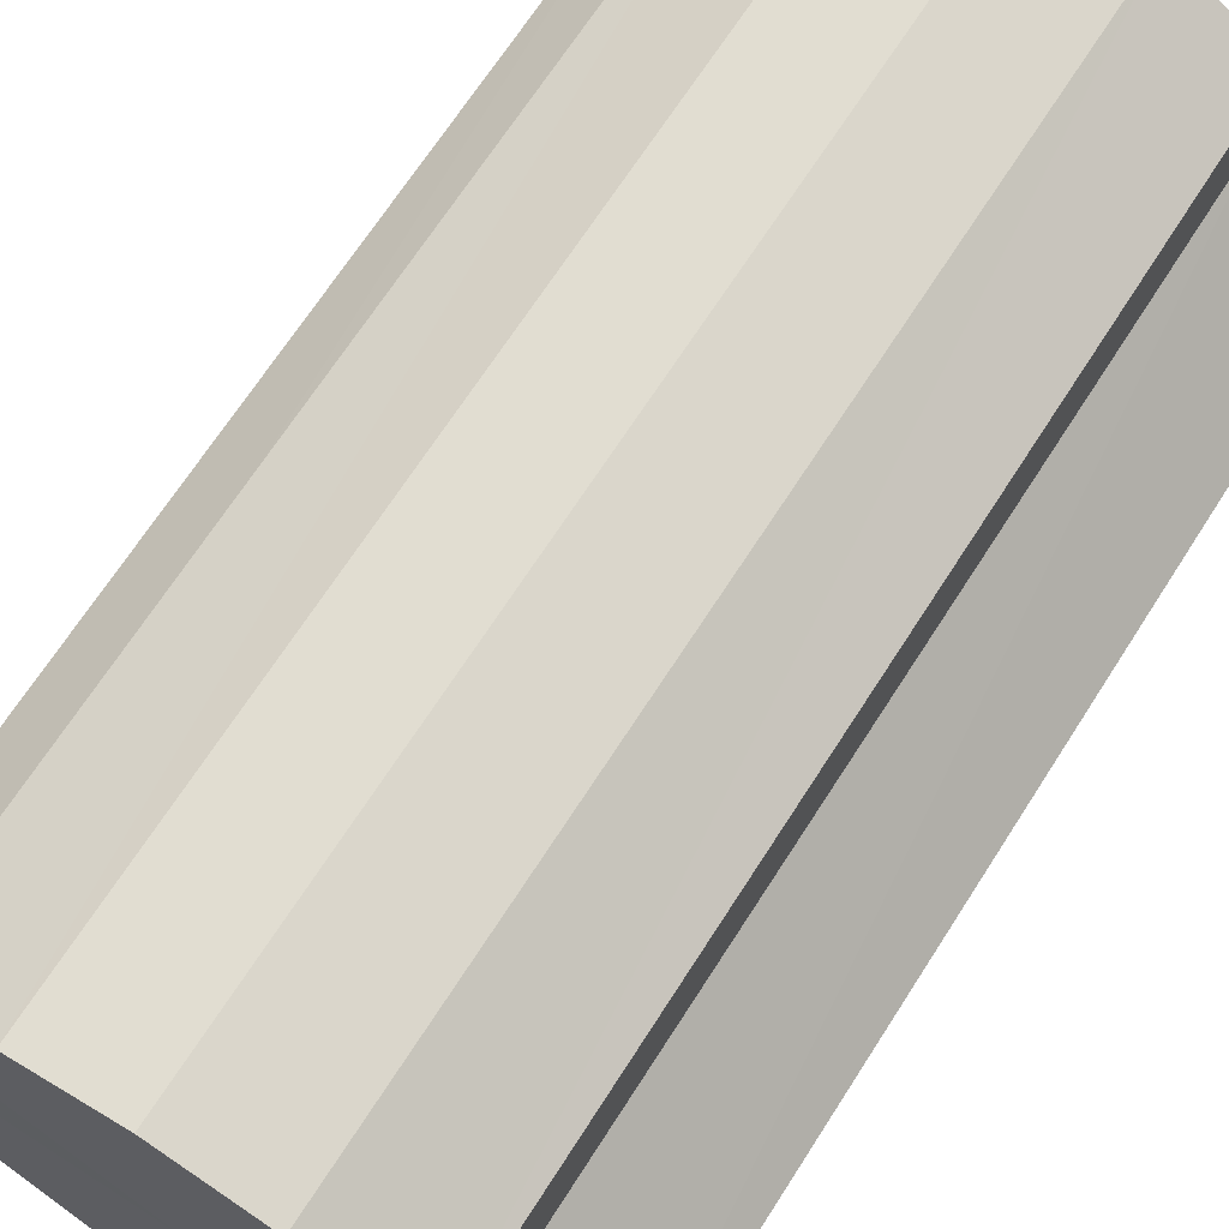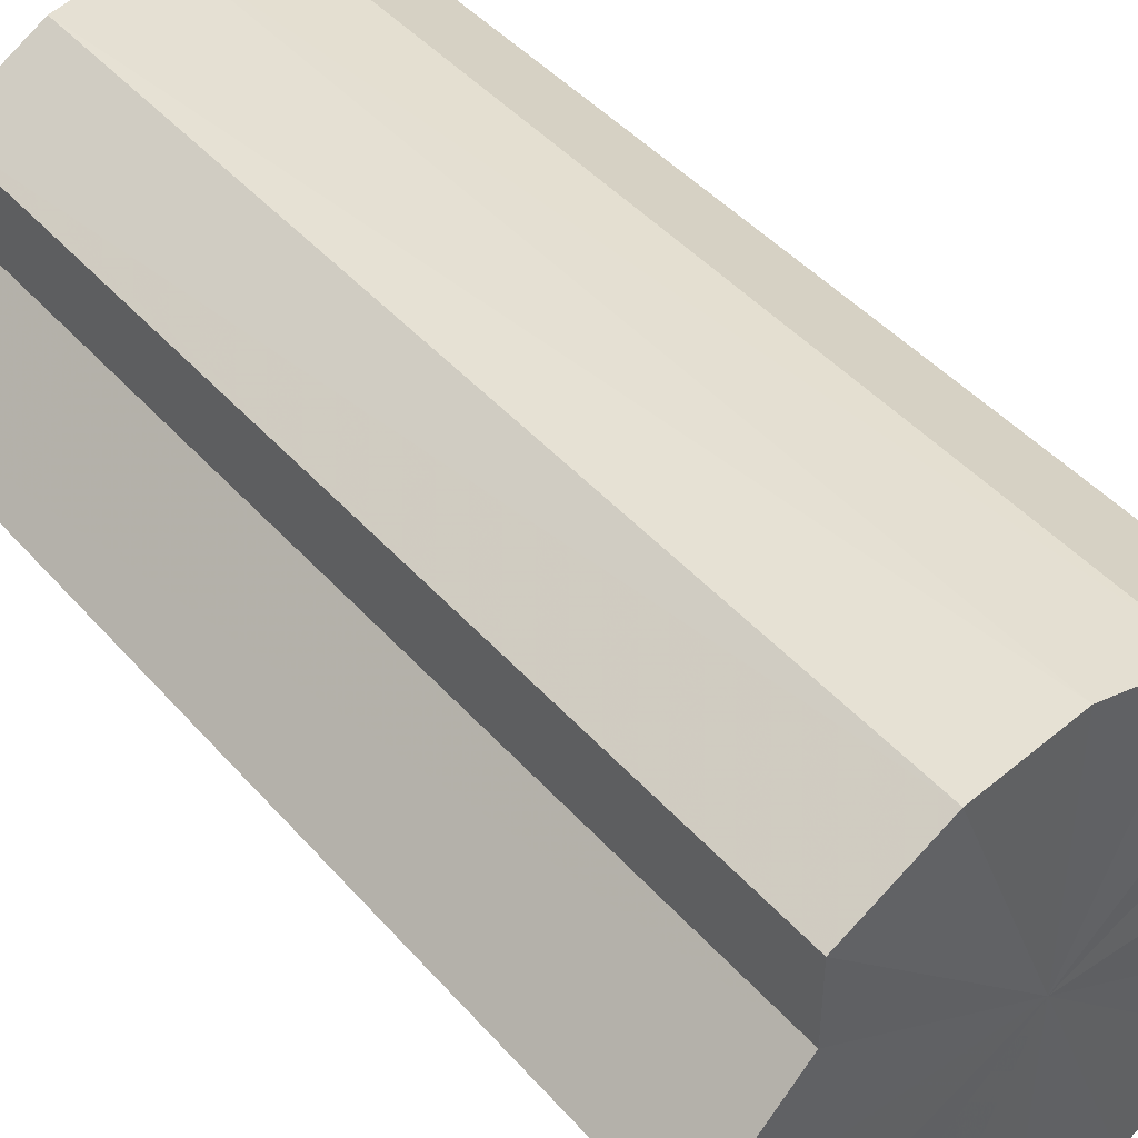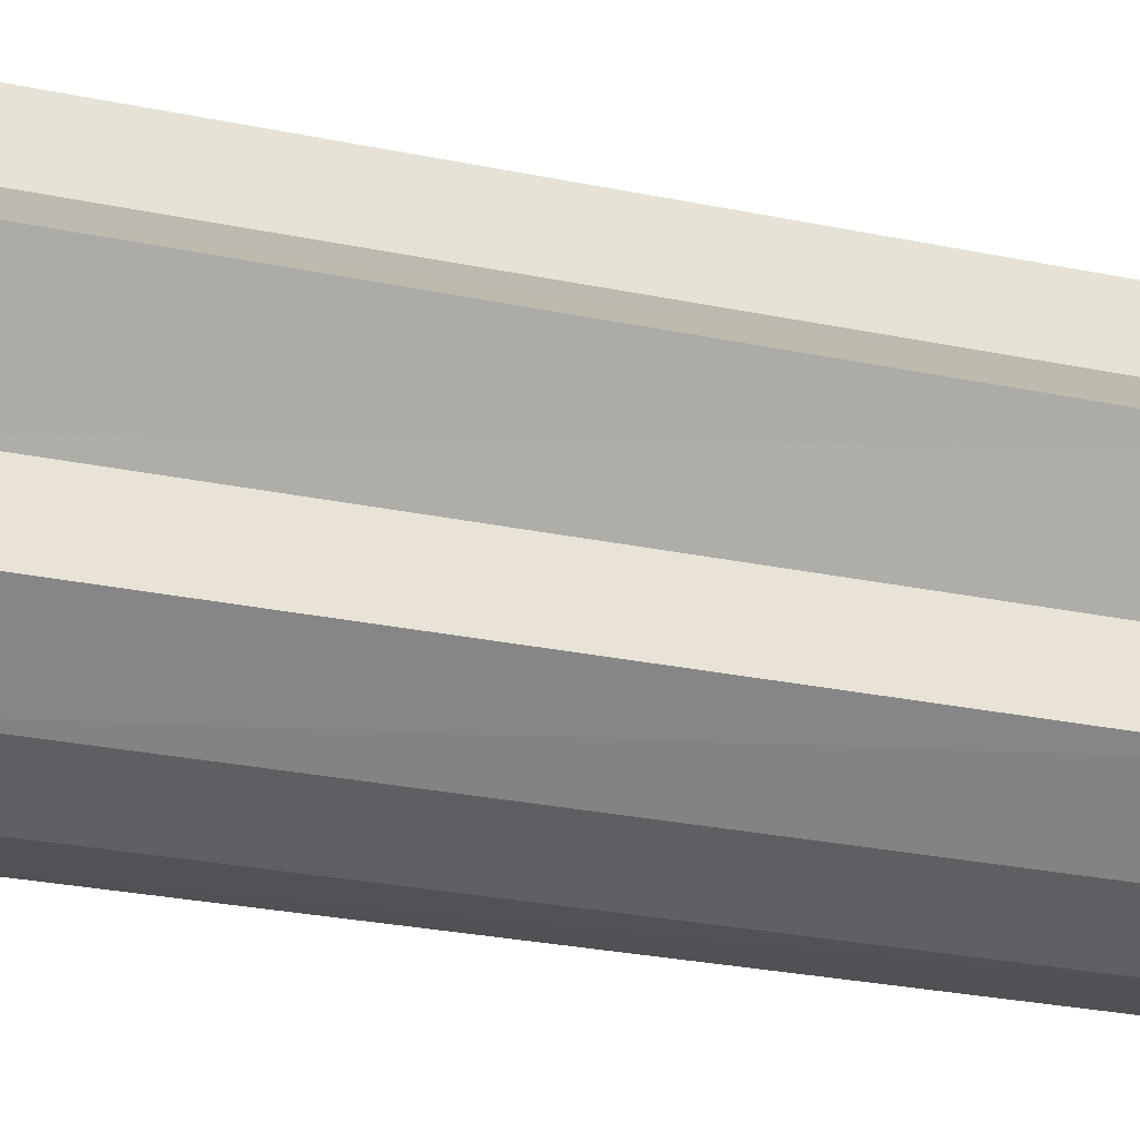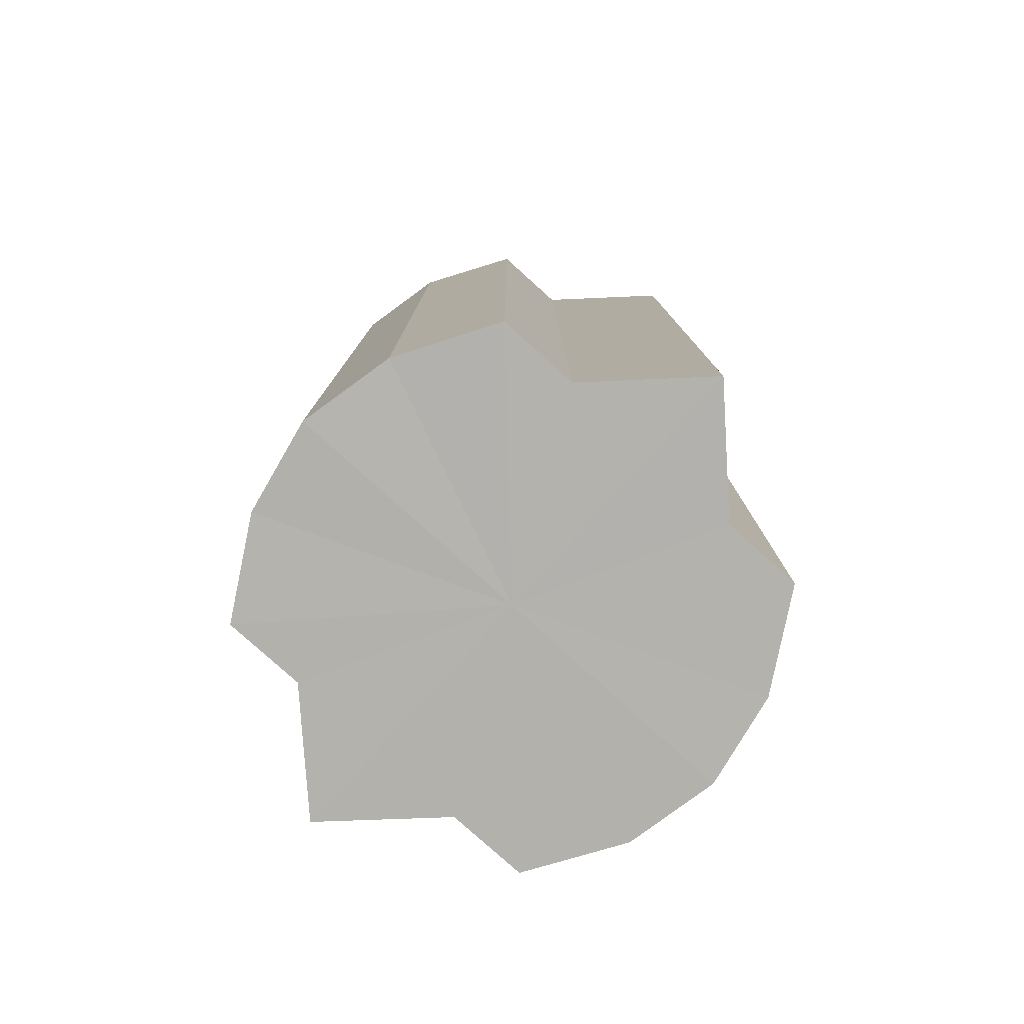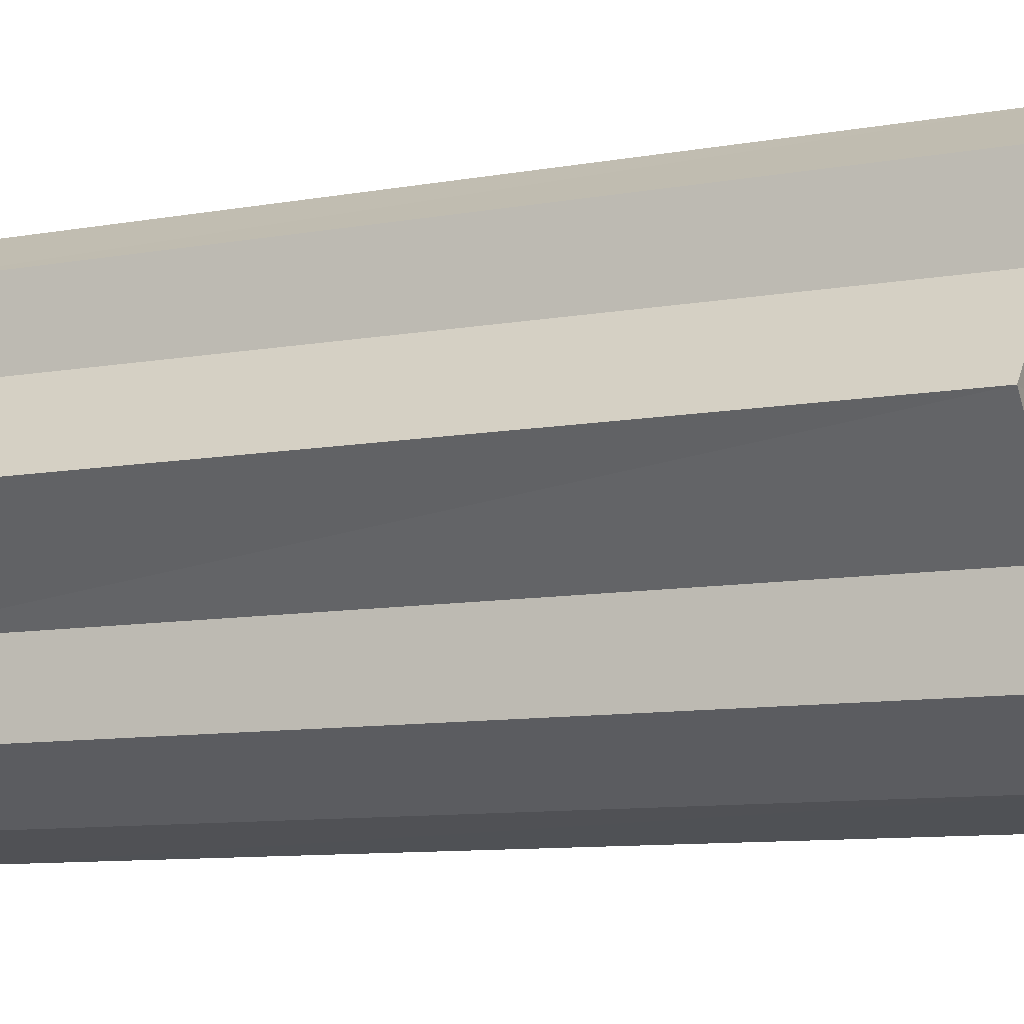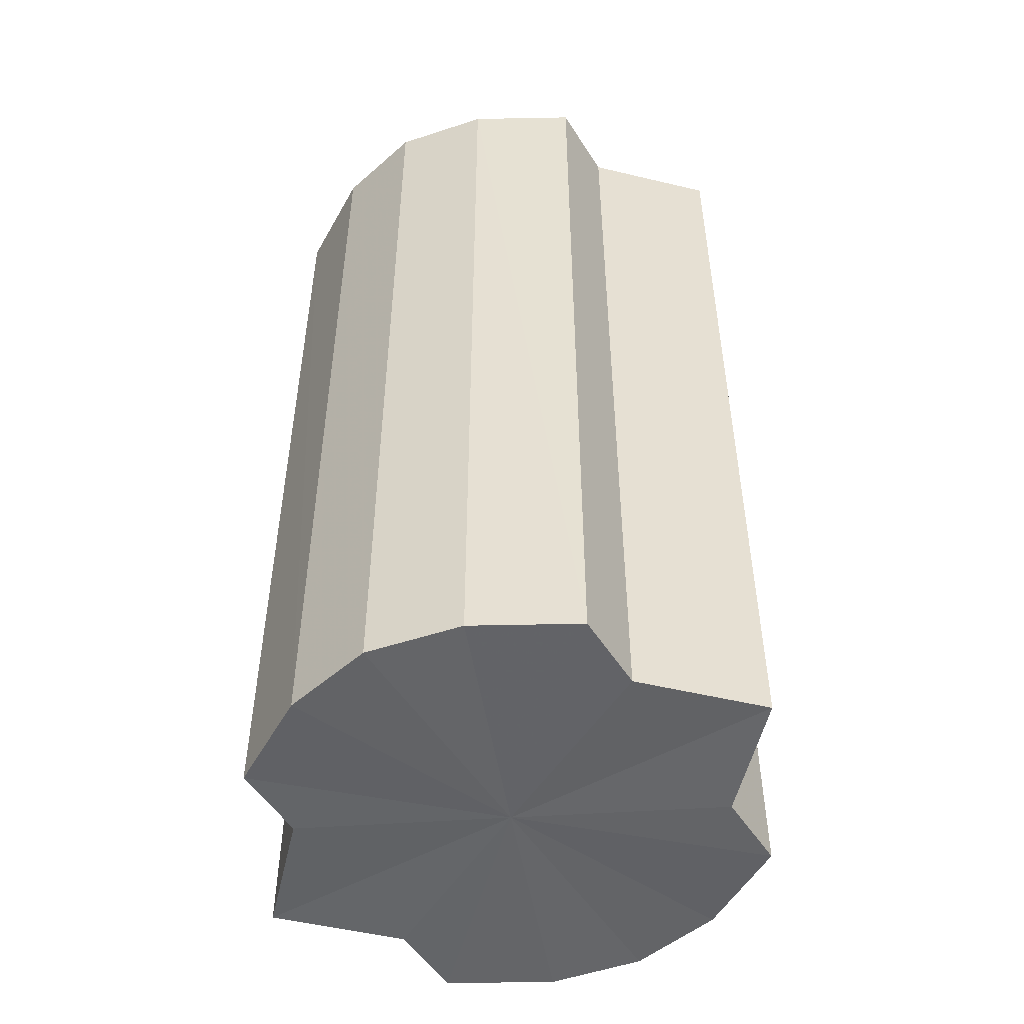
<metadata>
{"format":"obj","ext":"obj","renderer":"f3d","projection":"perspective","resolution":1024,"background":"white","views":[{"elev":68.0,"azim":-147.3,"up":"+Z"},{"elev":44.1,"azim":-37.9,"up":"+Z"},{"elev":-31.9,"azim":-105.6,"up":"+Z"},{"elev":-79.5,"azim":47.9,"up":"+Y"},{"elev":-9.9,"azim":-65.3,"up":"+Z"},{"elev":-51.1,"azim":-148.5,"up":"+Y"}]}
</metadata>
<code>
o 9191
v 2228 1884 8.744
v 2228 1884 8.754
v 2228 1884 8.744
v 2228 1884 8.763
v 2228 1884 8.754
v 2228 1884 8.754
v 2228 1884 8.754
v 2228 1884 8.769
v 2228 1884 8.763
v 2228 1884 8.771
v 2228 1884 8.769
v 2228 1884 8.763
v 2228 1884 8.763
v 2228 1884 8.769
v 2228 1884 8.771
v 2228 1884 8.763
v 2228 1884 8.769
v 2228 1884 8.769
v 2228 1884 8.769
v 2228 1884 8.754
v 2228 1884 8.763
v 2228 1884 8.744
v 2228 1884 8.754
v 2228 1884 8.771
v 2228 1884 8.771
v 2228 1884 8.769
v 2228 1884 8.769
v 2228 1884 8.763
v 2228 1884 8.763
v 2228 1884 8.754
v 2228 1884 8.754
v 2228 1884 8.744
v 2228 1884 8.744
v 2228 1884 8.744
v 2228 1884 8.754
v 2228 1884 8.734
v 2228 1884 8.763
v 2228 1884 8.725
v 2228 1884 8.769
v 2228 1884 8.719
v 2228 1884 8.771
v 2228 1884 8.717
v 2228 1884 8.769
v 2228 1884 8.719
v 2228 1884 8.763
v 2228 1884 8.725
v 2228 1884 8.754
v 2228 1884 8.734
v 2228 1884 8.744
v 2228 1884 8.734
v 2228 1884 8.744
v 2228 1884 8.725
v 2228 1884 8.734
v 2228 1884 8.719
v 2228 1884 8.725
v 2228 1884 8.717
v 2228 1884 8.719
v 2228 1884 8.719
v 2228 1884 8.717
v 2228 1884 8.725
v 2228 1884 8.719
v 2228 1884 8.734
v 2228 1884 8.725
v 2228 1884 8.744
v 2228 1884 8.734
v 2228 1884 8.744
v 2228 1884 8.734
v 2228 1884 8.725
v 2228 1884 8.734
v 2228 1884 8.719
v 2228 1884 8.725
v 2228 1884 8.717
v 2228 1884 8.719
v 2228 1884 8.719
v 2228 1884 8.717
v 2228 1884 8.725
v 2228 1884 8.719
v 2228 1884 8.734
v 2228 1884 8.725
v 2228 1884 8.744
v 2228 1884 8.734
v 2228 1884 8.744
v 2228 1884 8.744
v 2228 1884 8.754
v 2228 1884 8.734
v 2228 1884 8.763
v 2228 1884 8.725
v 2228 1884 8.769
v 2228 1884 8.719
v 2228 1884 8.771
v 2228 1884 8.717
v 2228 1884 8.769
v 2228 1884 8.719
v 2228 1884 8.763
v 2228 1884 8.725
v 2228 1884 8.754
v 2228 1884 8.734
v 2228 1884 8.744
f 1 2 3
f 2 4 5
f 3 6 7
f 4 8 9
f 8 10 11
f 7 12 13
f 10 14 15
f 14 16 17
f 13 18 19
f 16 20 21
f 20 22 23
f 19 24 25
f 25 26 27
f 27 28 29
f 29 30 31
f 31 32 33
f 34 32 35
f 34 36 32
f 34 35 37
f 34 38 36
f 34 37 39
f 34 40 38
f 34 39 41
f 34 42 40
f 34 41 43
f 34 44 42
f 34 43 45
f 34 46 44
f 34 45 47
f 34 48 46
f 34 47 49
f 34 49 48
f 50 49 51
f 52 53 50
f 54 55 52
f 56 57 54
f 58 59 56
f 60 61 58
f 62 63 60
f 64 65 62
f 66 67 64
f 67 68 69
f 68 70 71
f 70 72 73
f 72 74 75
f 74 76 77
f 76 78 79
f 78 80 81
f 82 83 84
f 82 85 83
f 82 84 86
f 82 87 85
f 82 86 88
f 82 89 87
f 82 88 90
f 82 91 89
f 82 90 92
f 82 93 91
f 82 92 94
f 82 95 93
f 82 94 96
f 82 97 95
f 82 96 98
f 82 98 97

</code>
